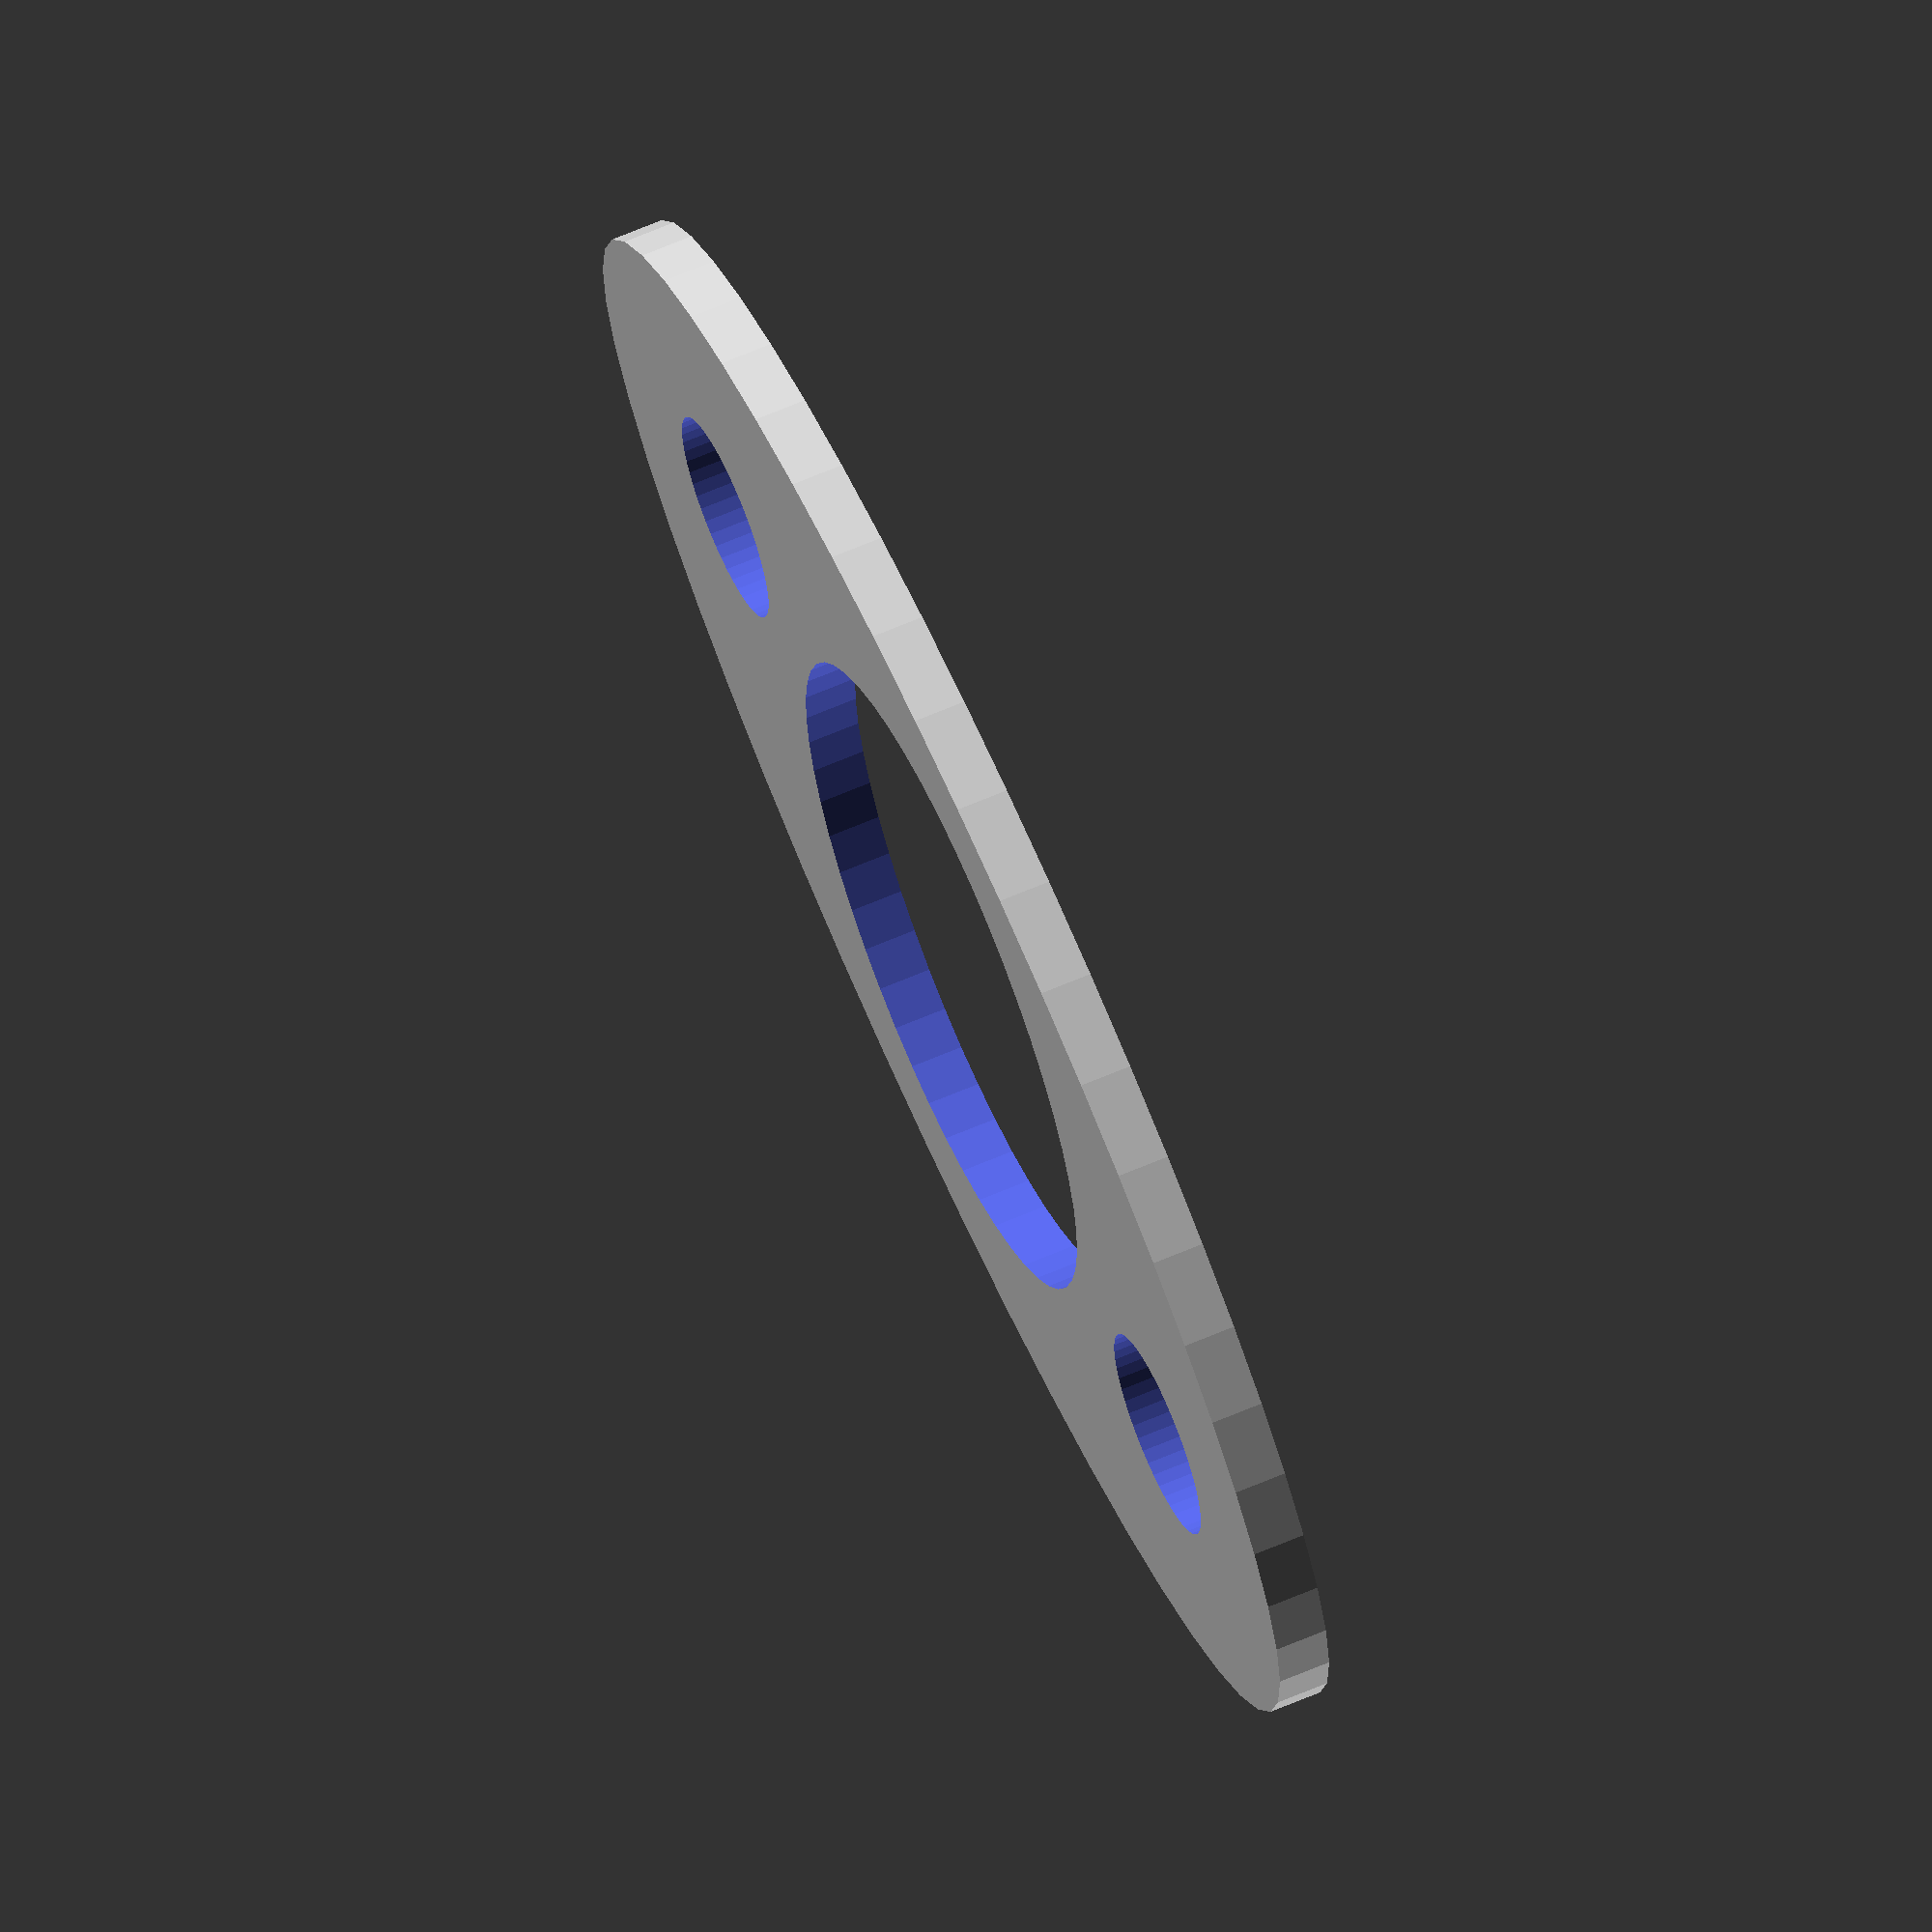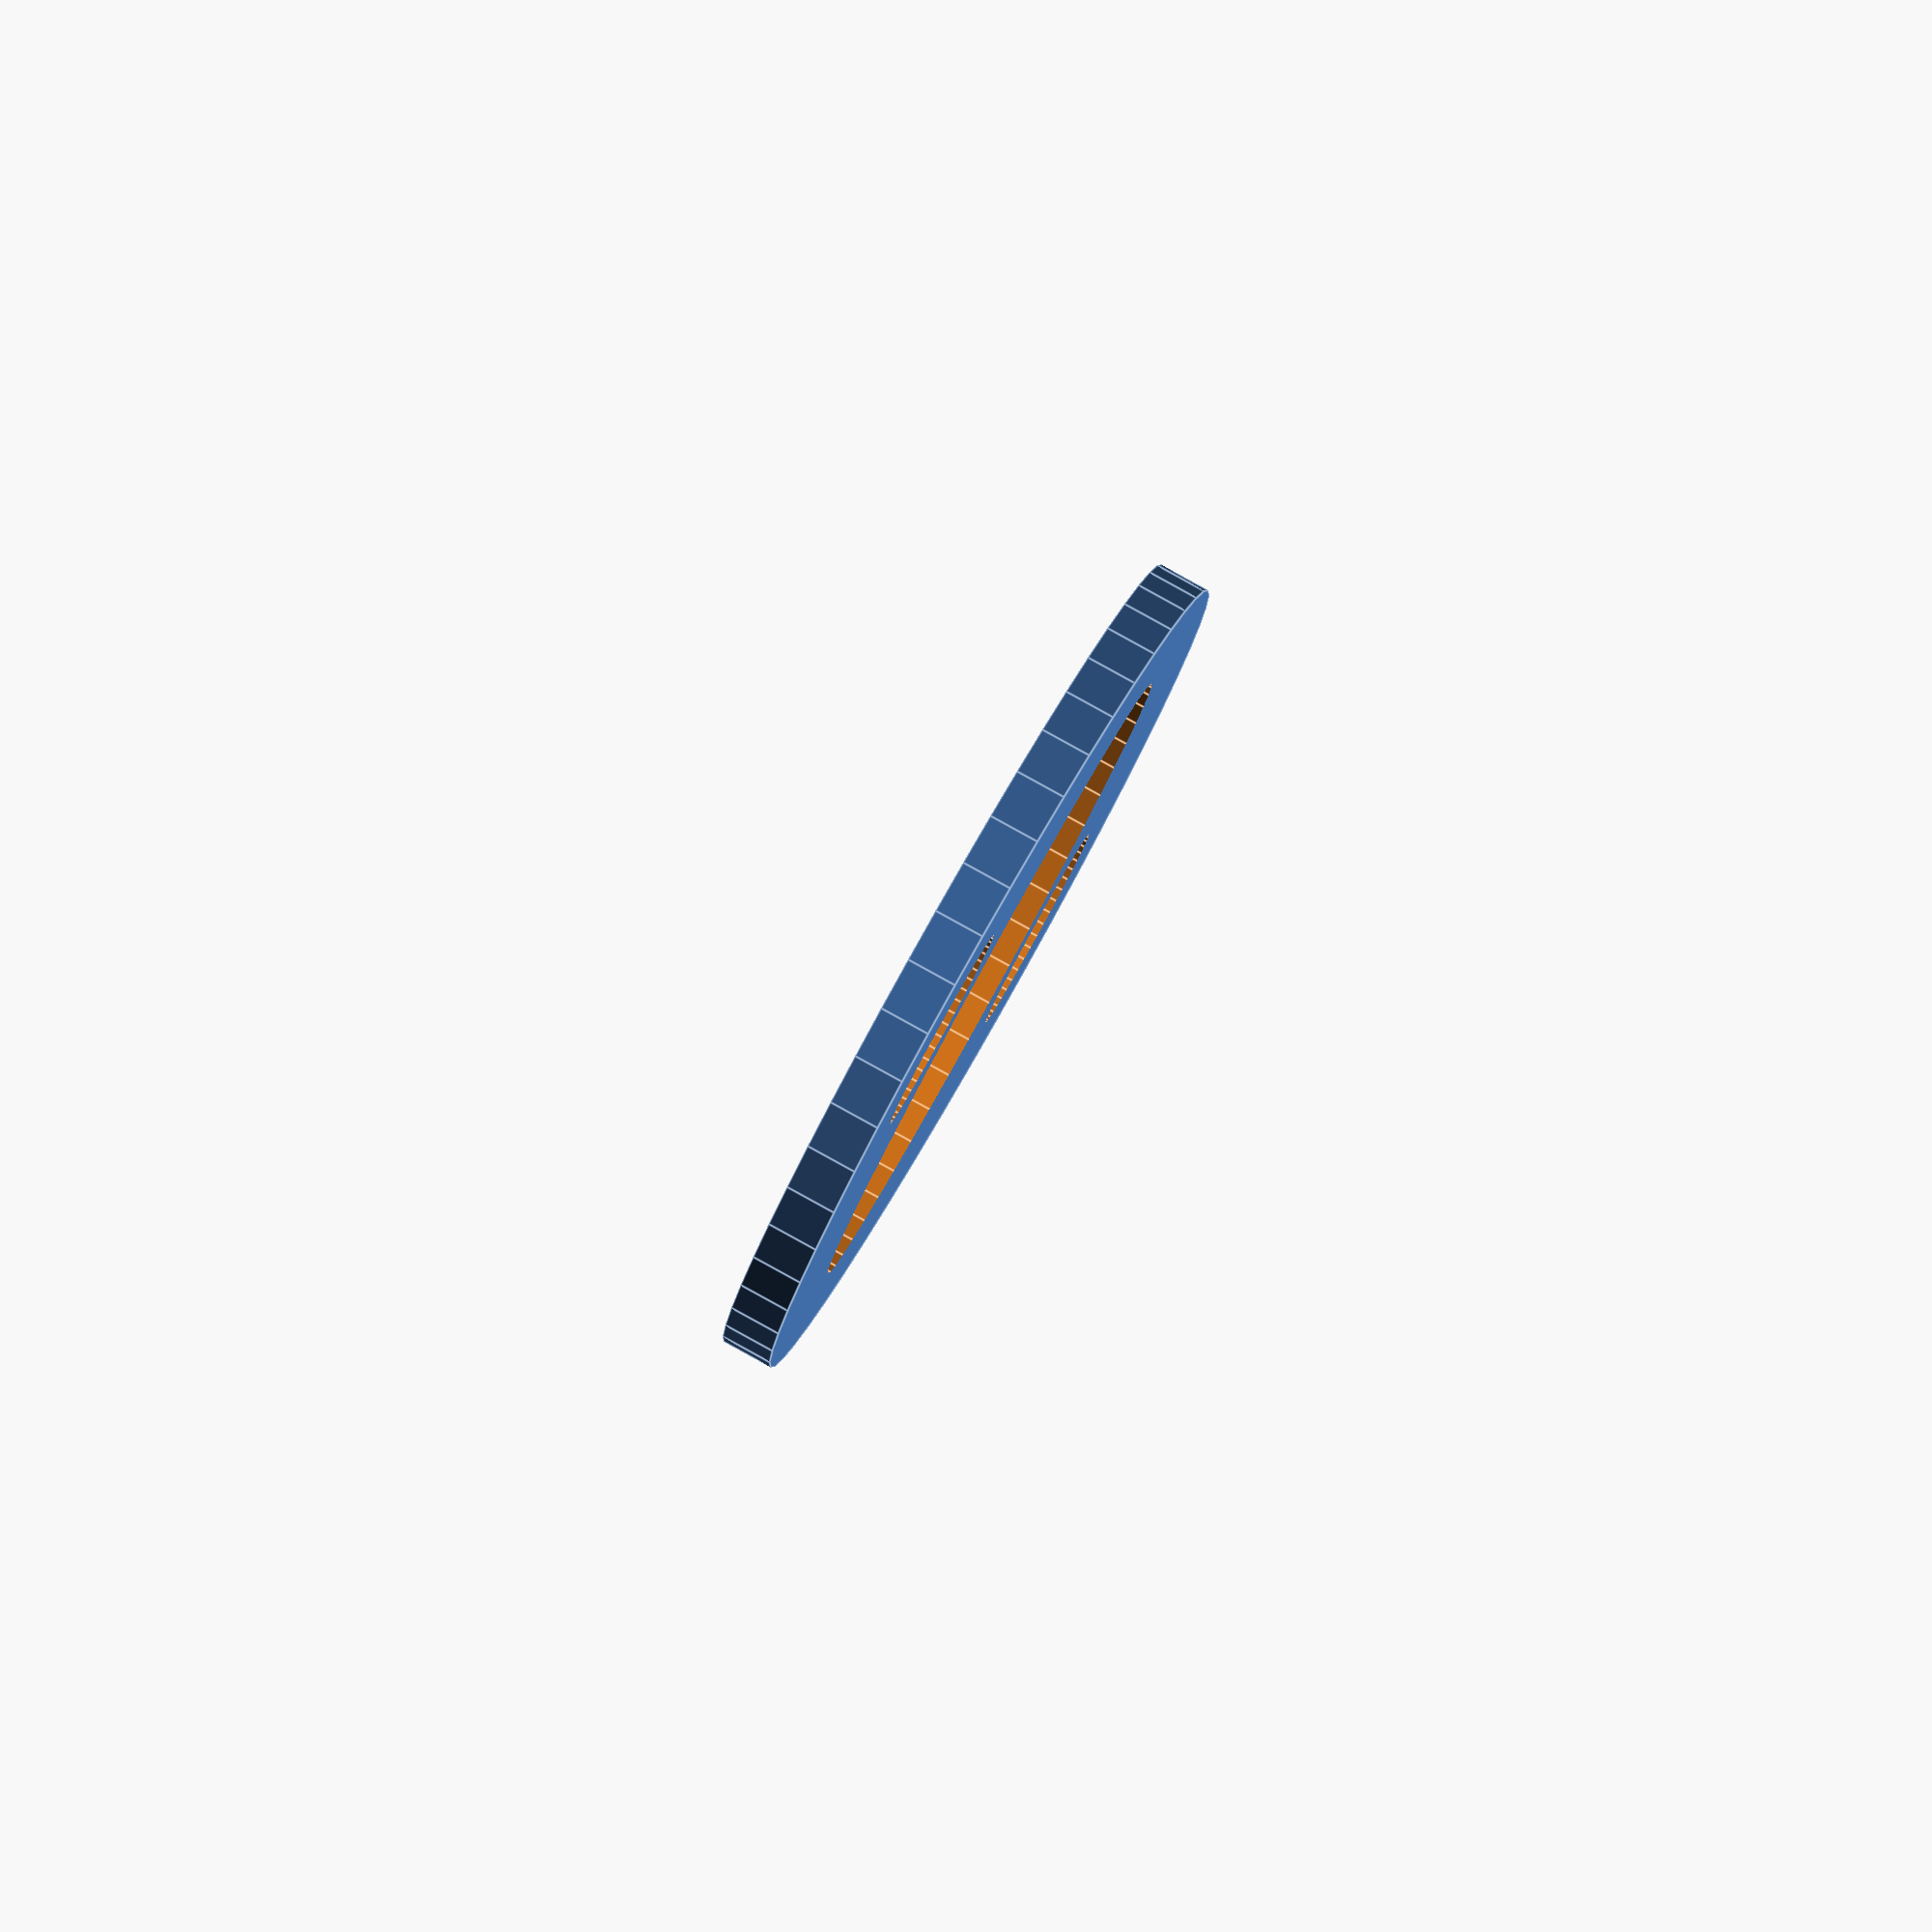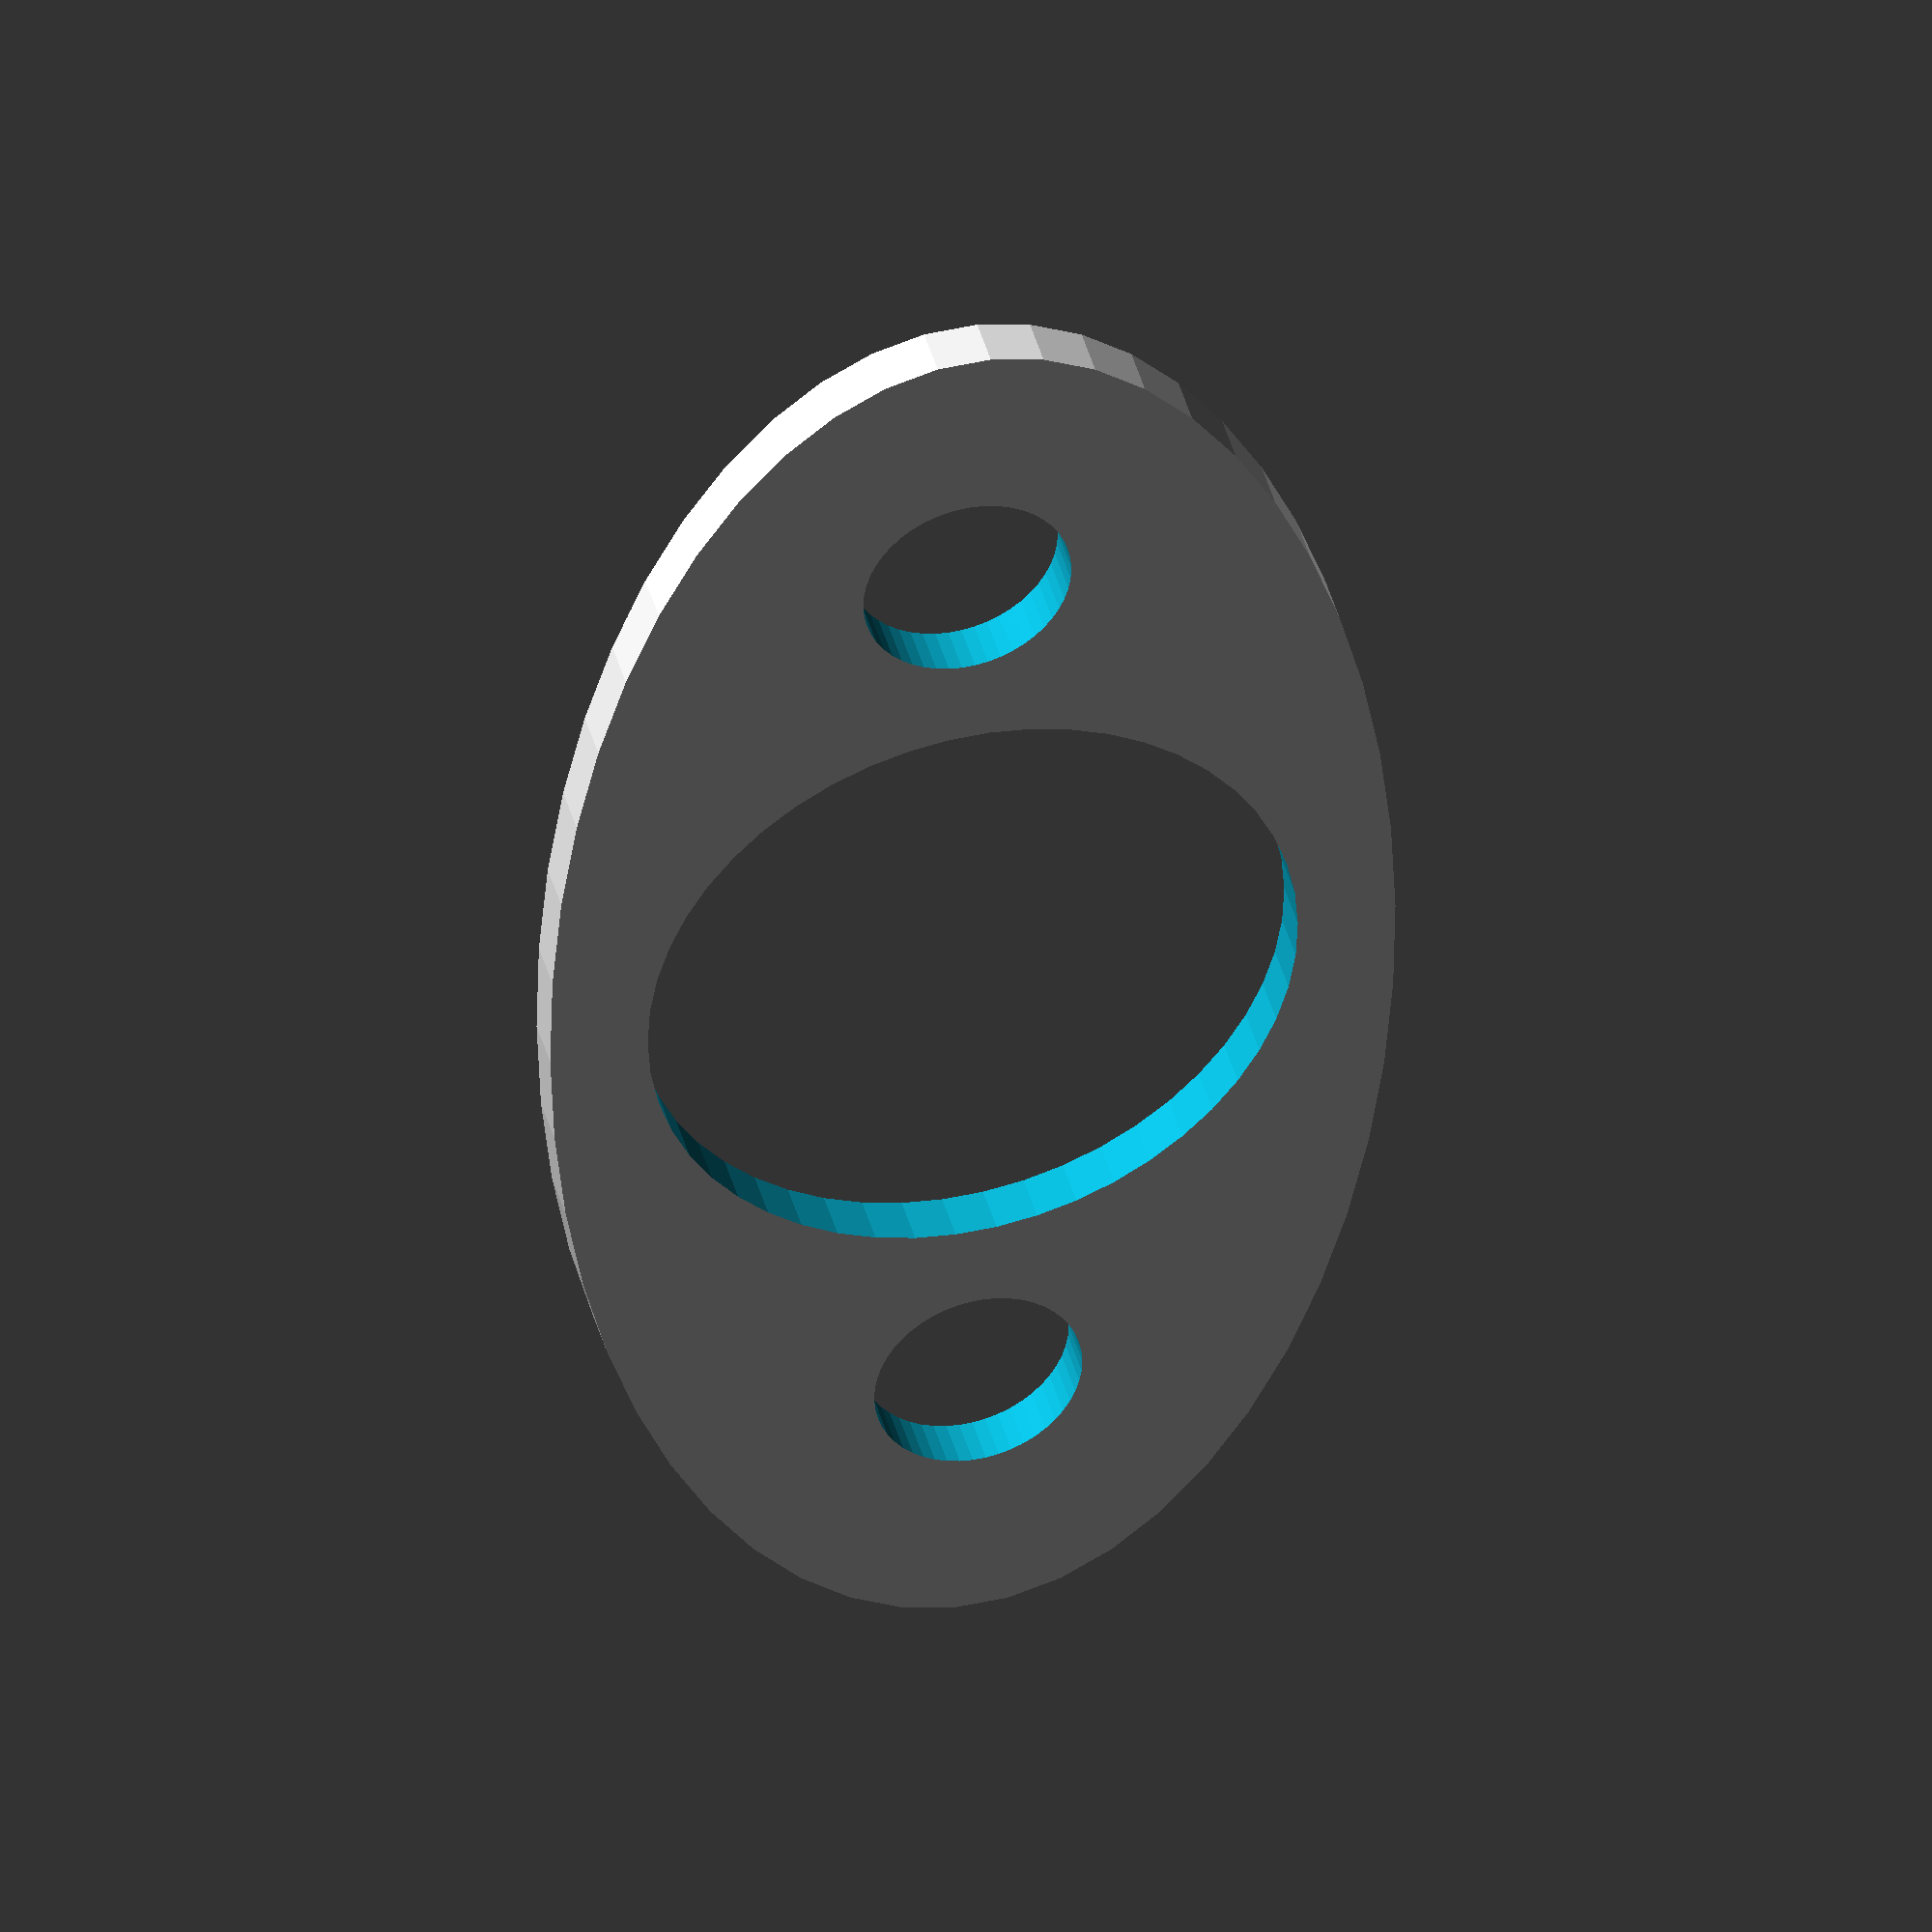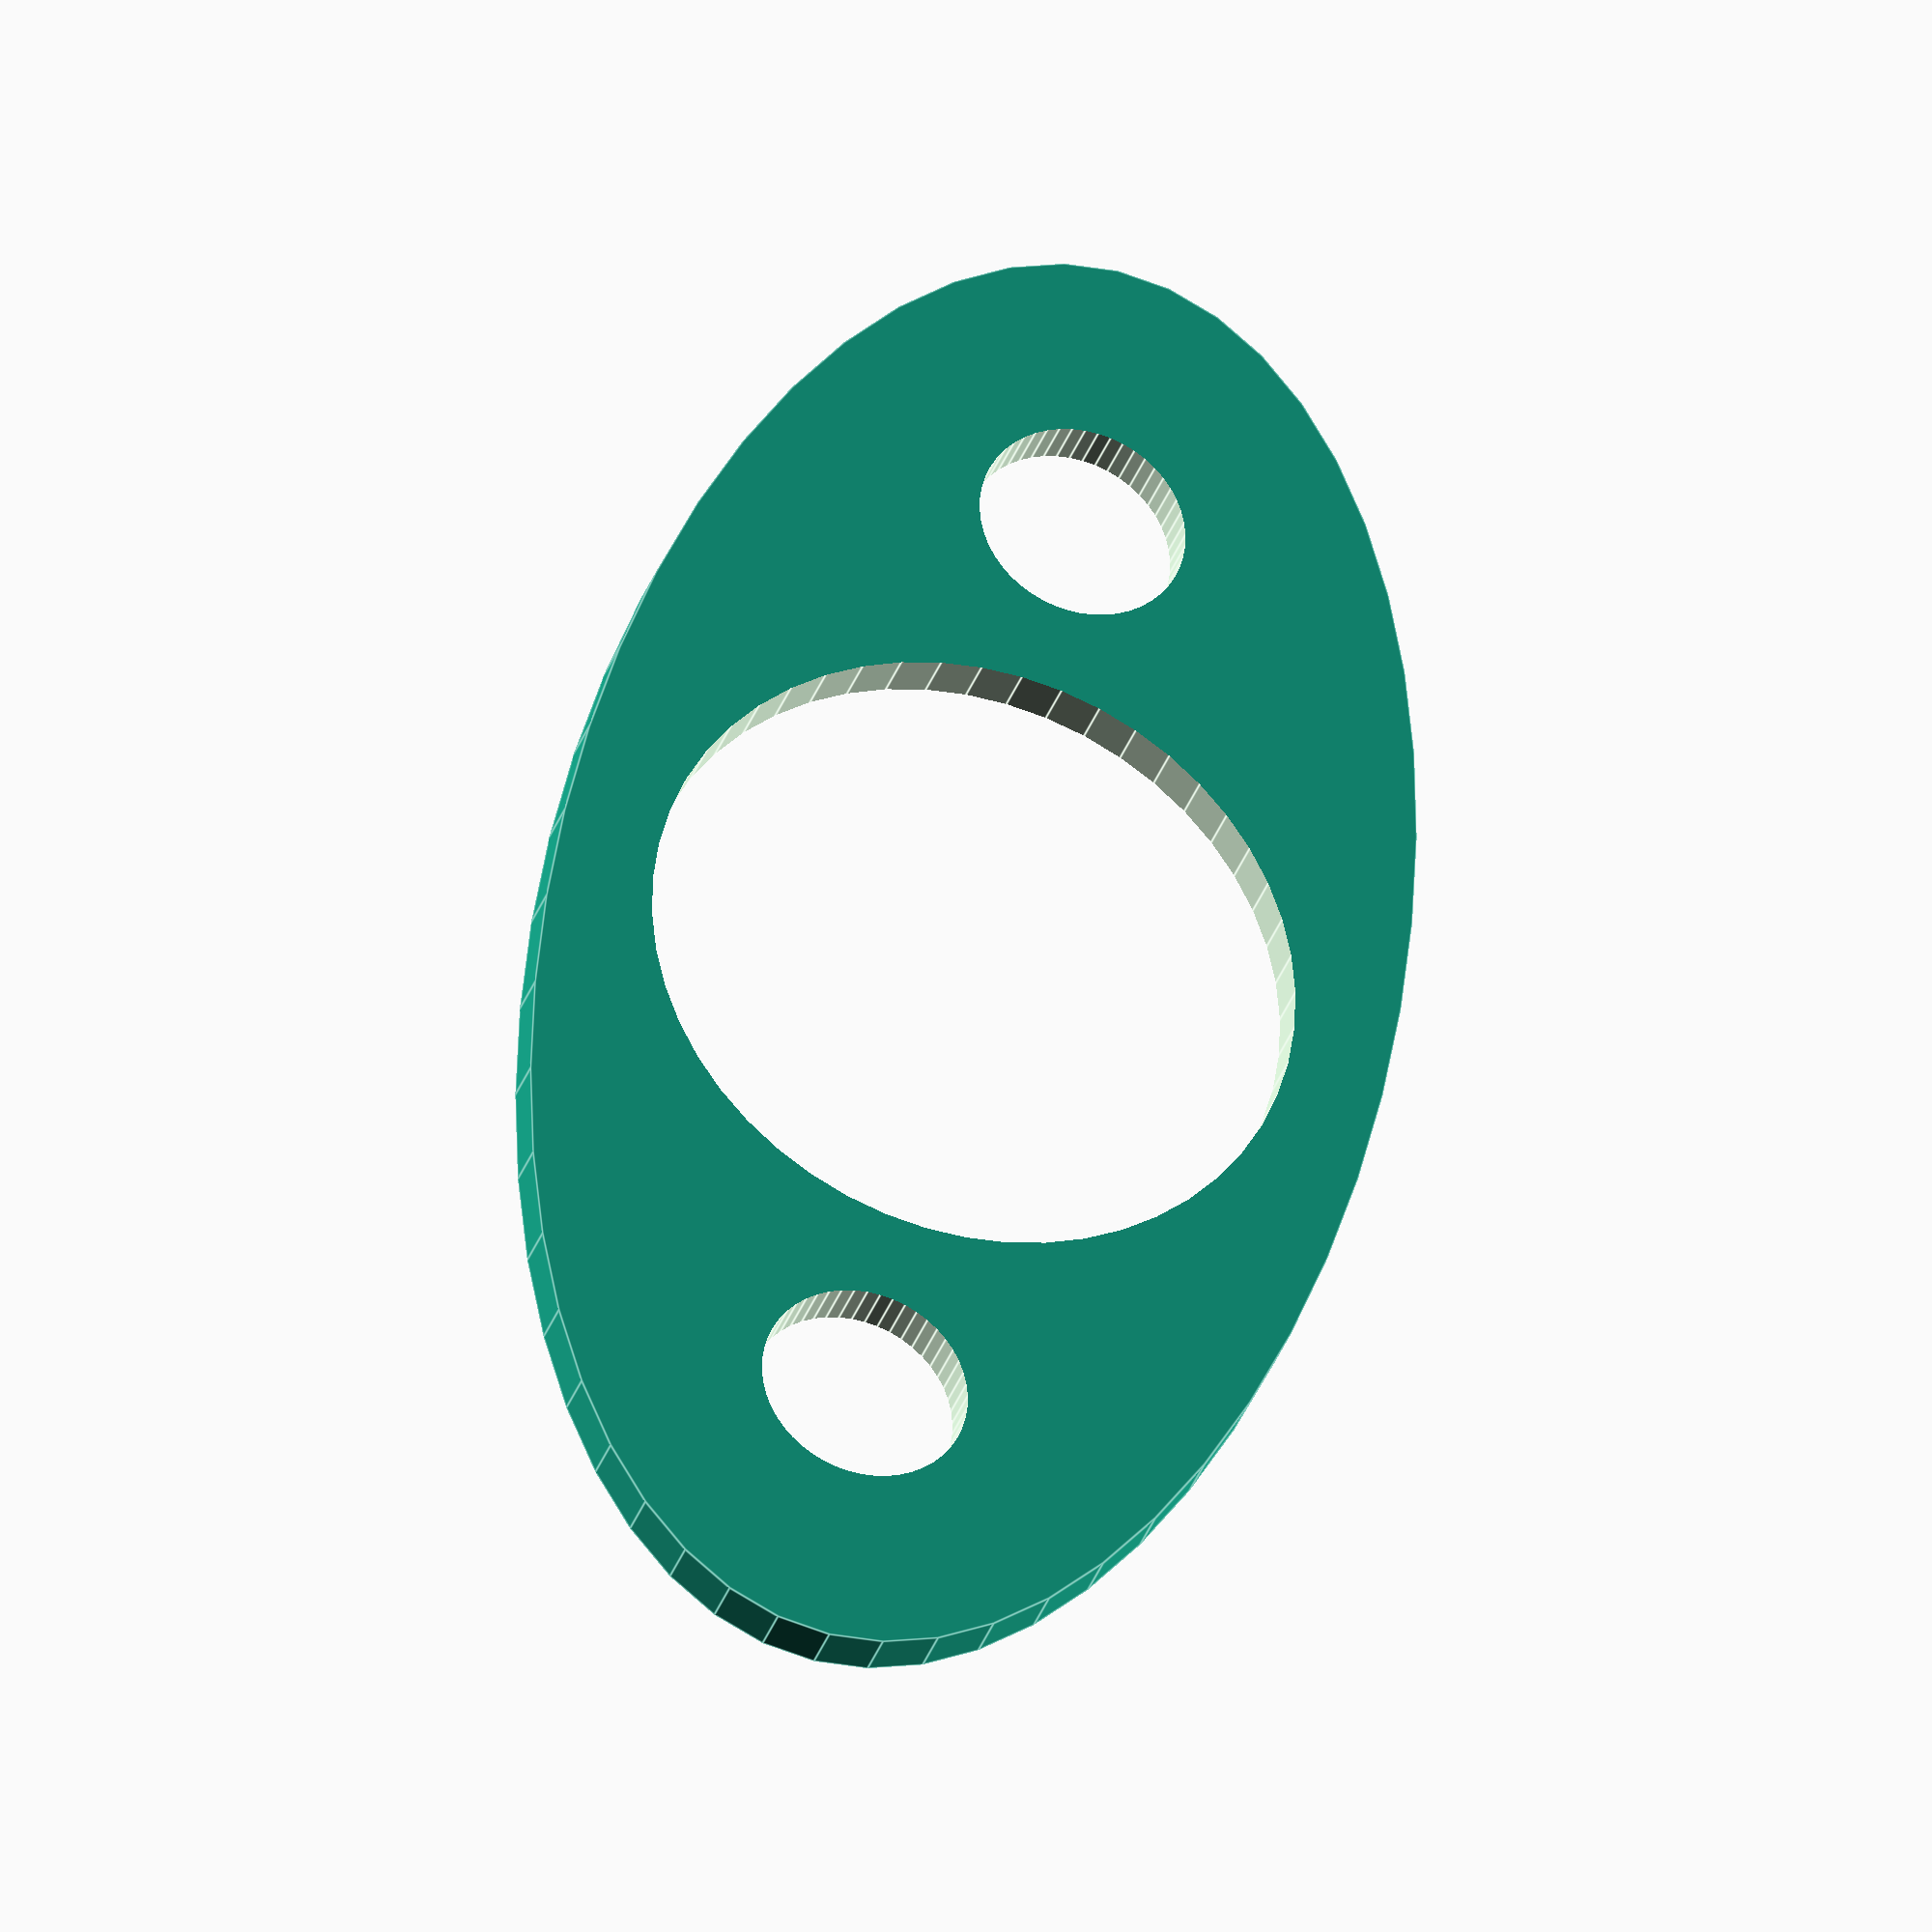
<openscad>
$fn = 50;
difference() {
    resize([13, 25]) cylinder(0.8, d=1);
    for (i = [-1, 1]) {
        translate([0, 8*i, 0]) cylinder(10, d = 3.2, center=true);
    }
    cylinder(10, d = 10, center=true);
}
</openscad>
<views>
elev=297.2 azim=84.7 roll=246.2 proj=o view=wireframe
elev=93.9 azim=190.6 roll=61.2 proj=o view=edges
elev=137.6 azim=359.4 roll=194.7 proj=o view=wireframe
elev=31.6 azim=12.2 roll=343.3 proj=o view=edges
</views>
